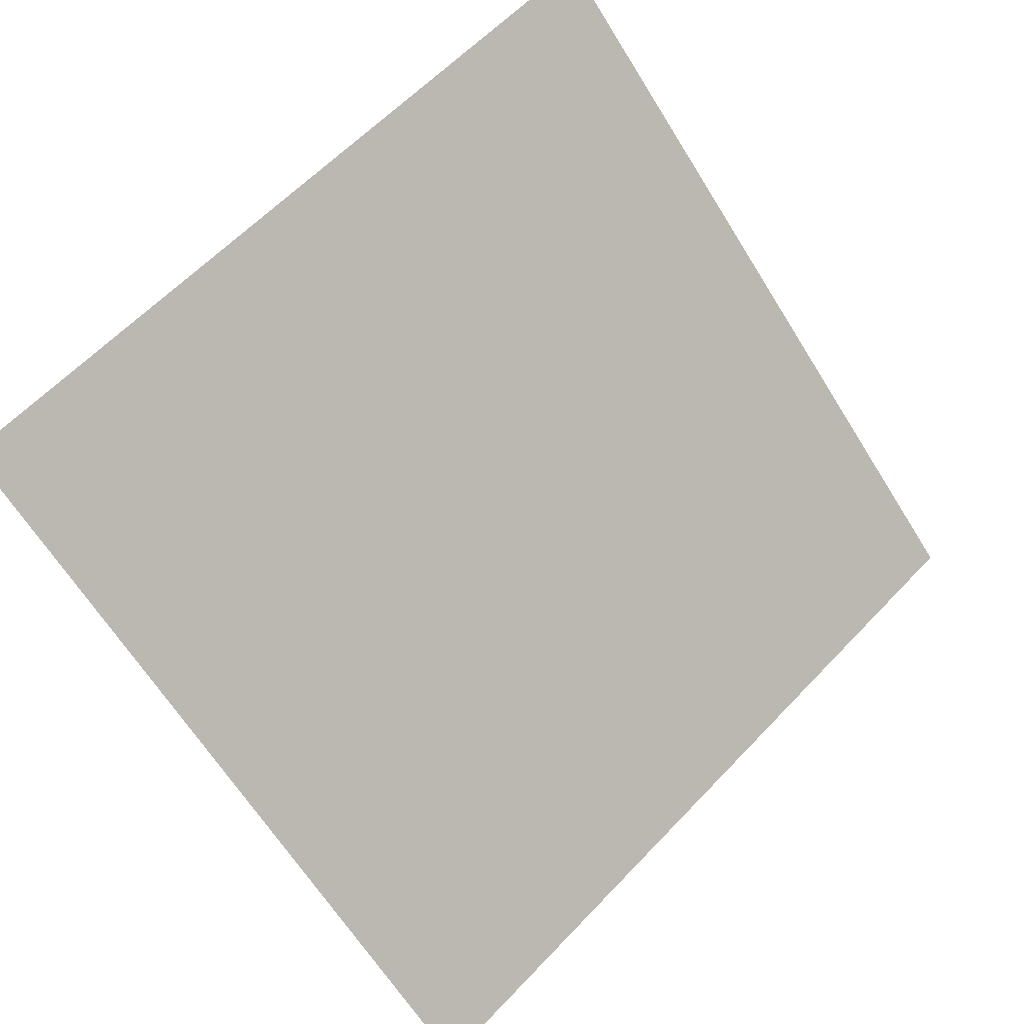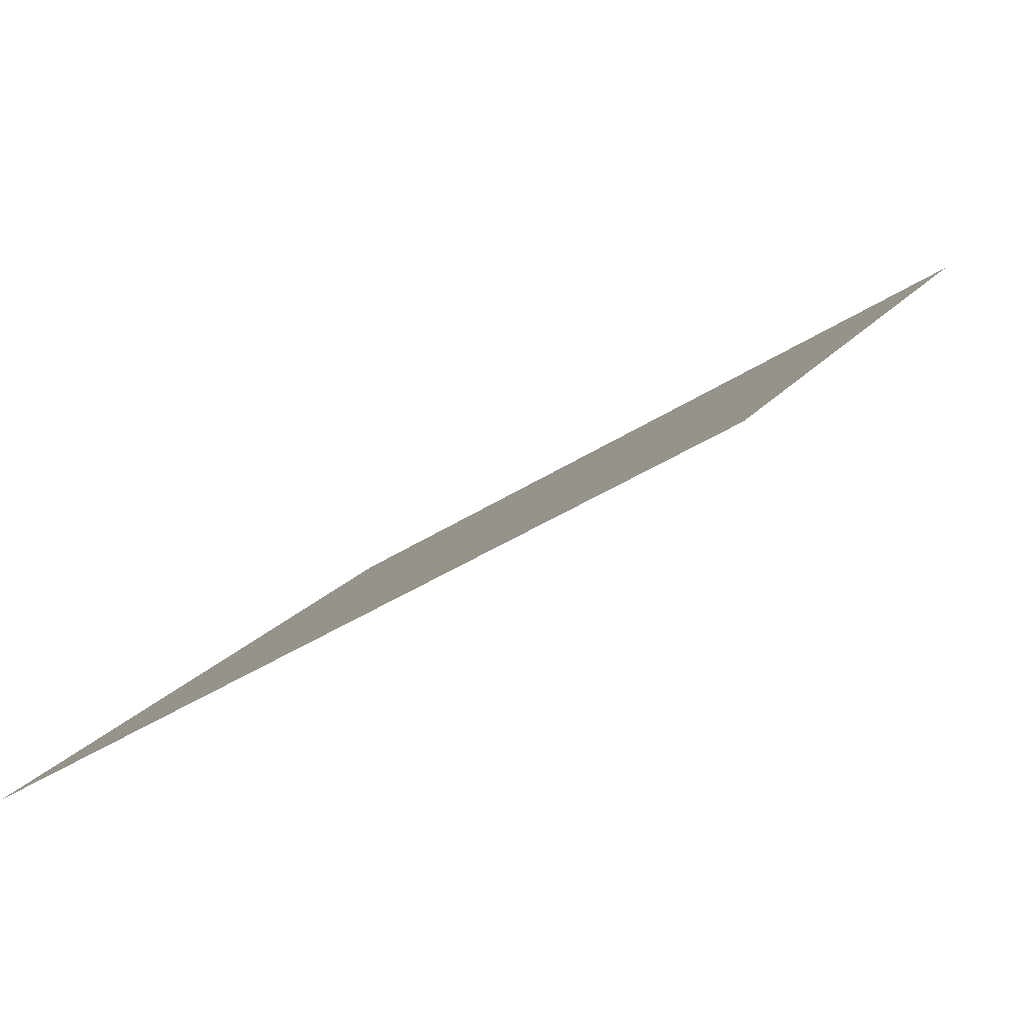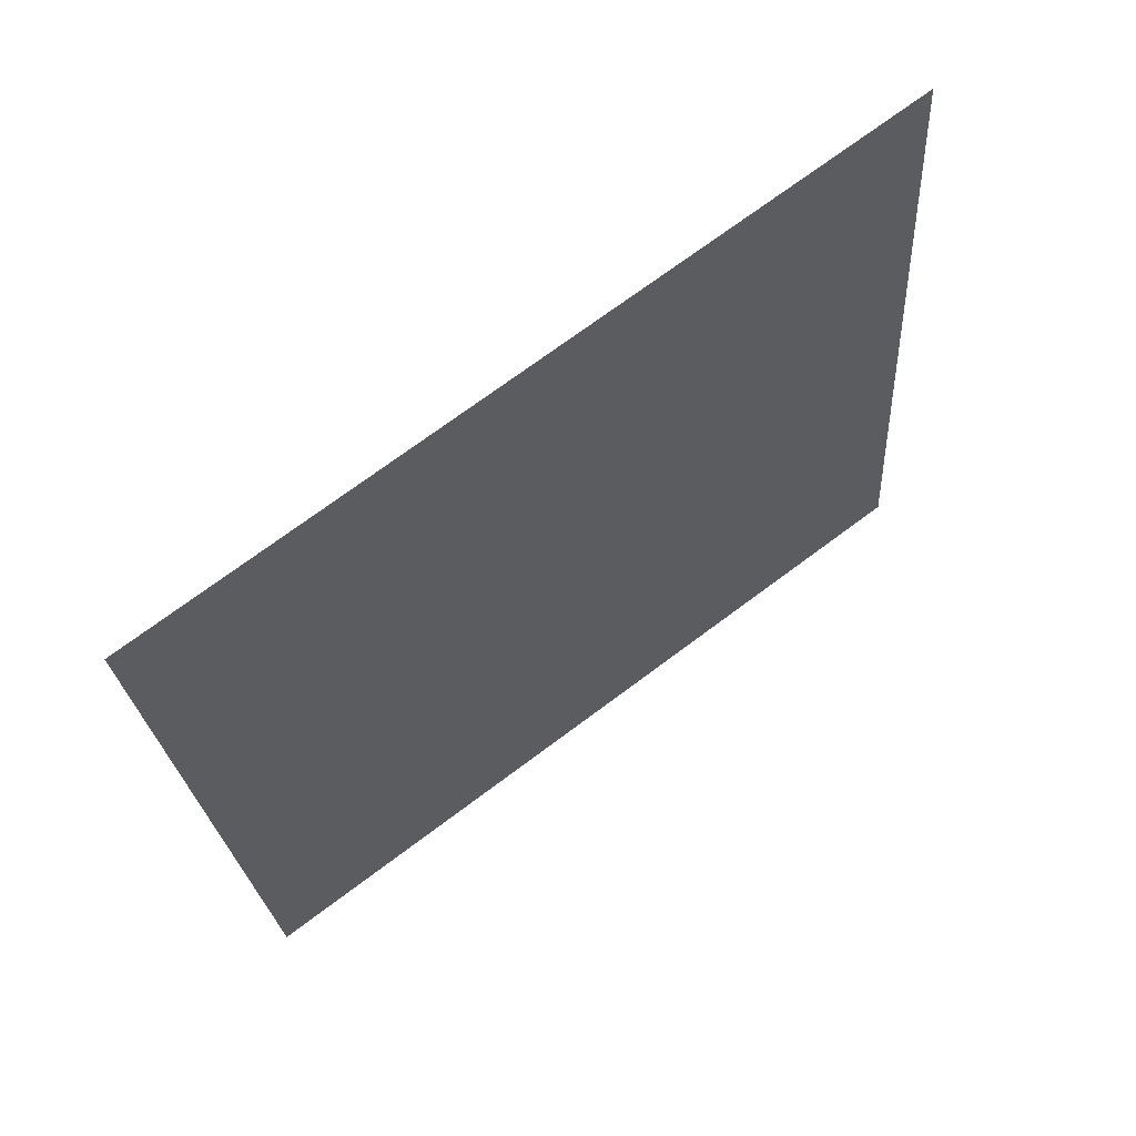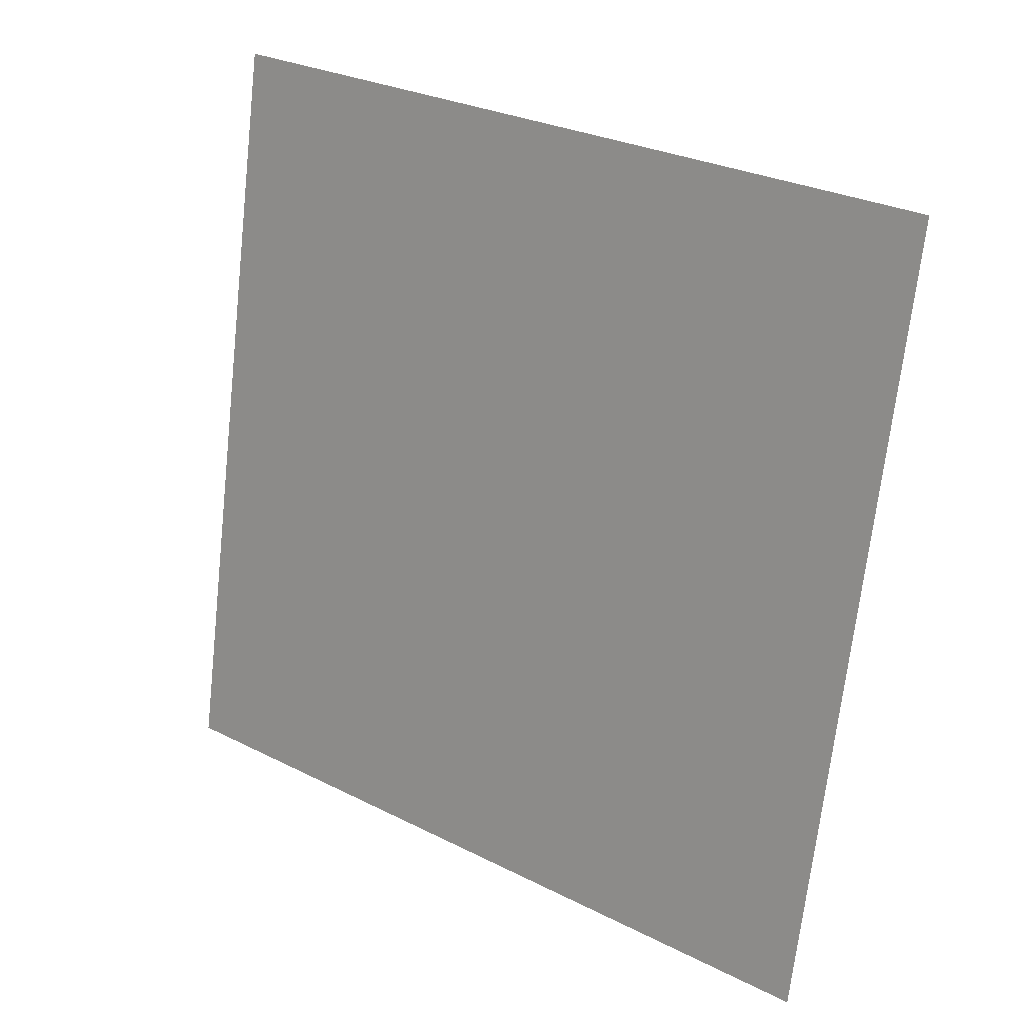
<metadata>
{"format":"obj","ext":"obj","renderer":"f3d","projection":"perspective","resolution":1024,"background":"white","views":[{"elev":-63.6,"azim":-57.5,"up":"+Y"},{"elev":-44.2,"azim":35.6,"up":"+Z"},{"elev":-22.2,"azim":-85.9,"up":"+Y"},{"elev":-71.0,"azim":84.2,"up":"+Y"}]}
</metadata>
<code>
v -0.105 0.5643 0.2085
v -0.1116 0.5645 0.2085
v -0.1115 0.5684 0.2138
v -0.1049 0.5683 0.2137
f 4 3 2 1

</code>
